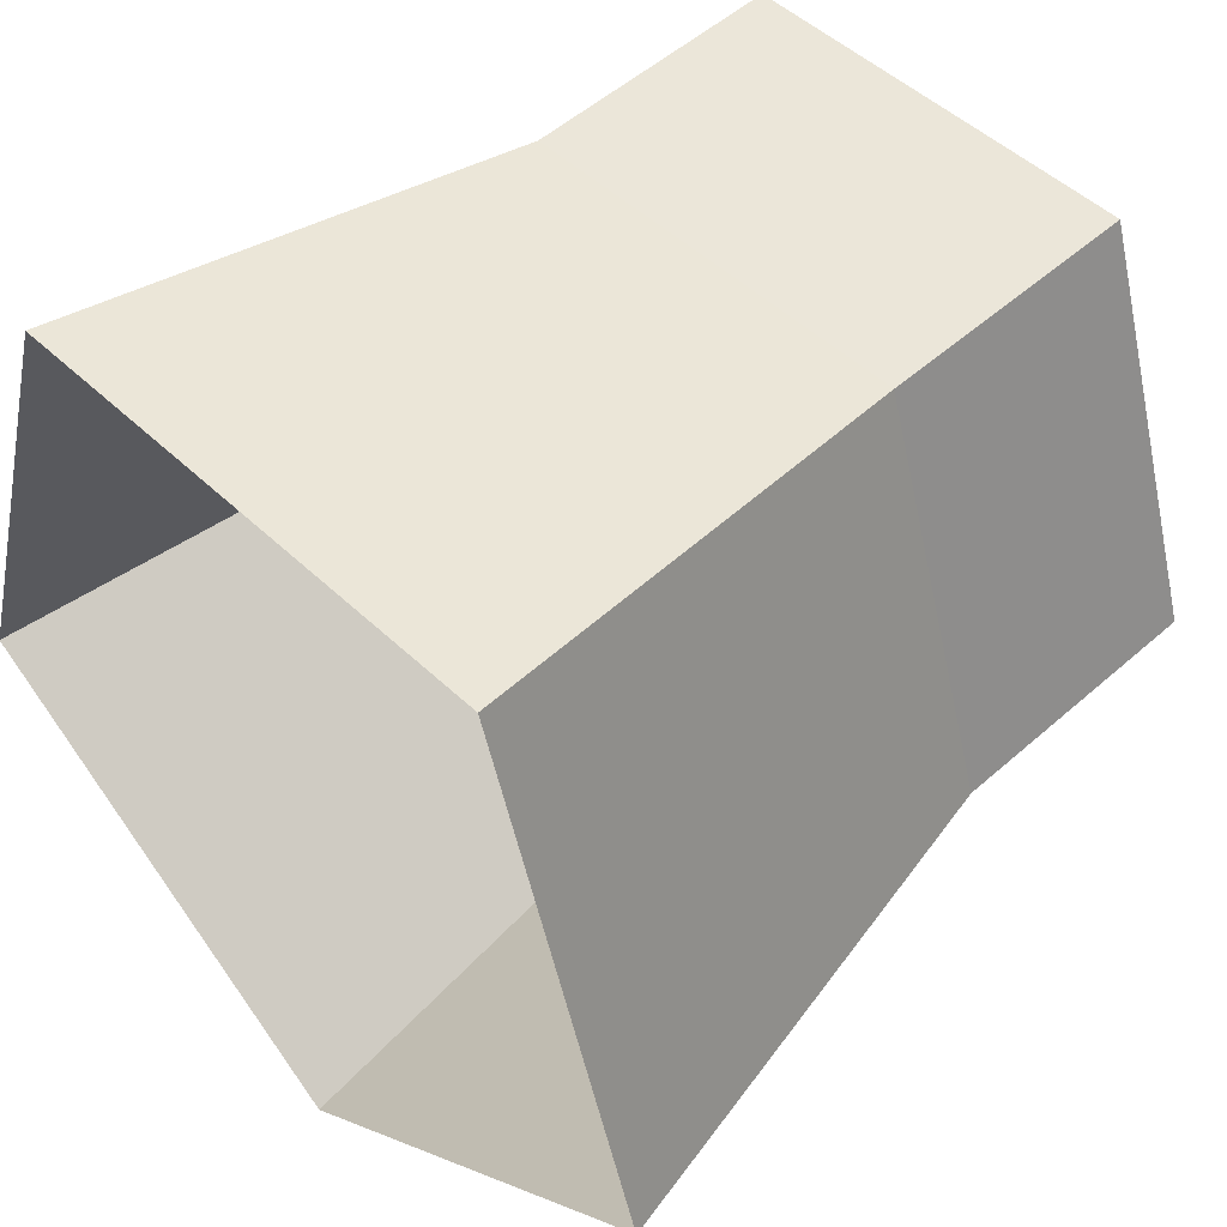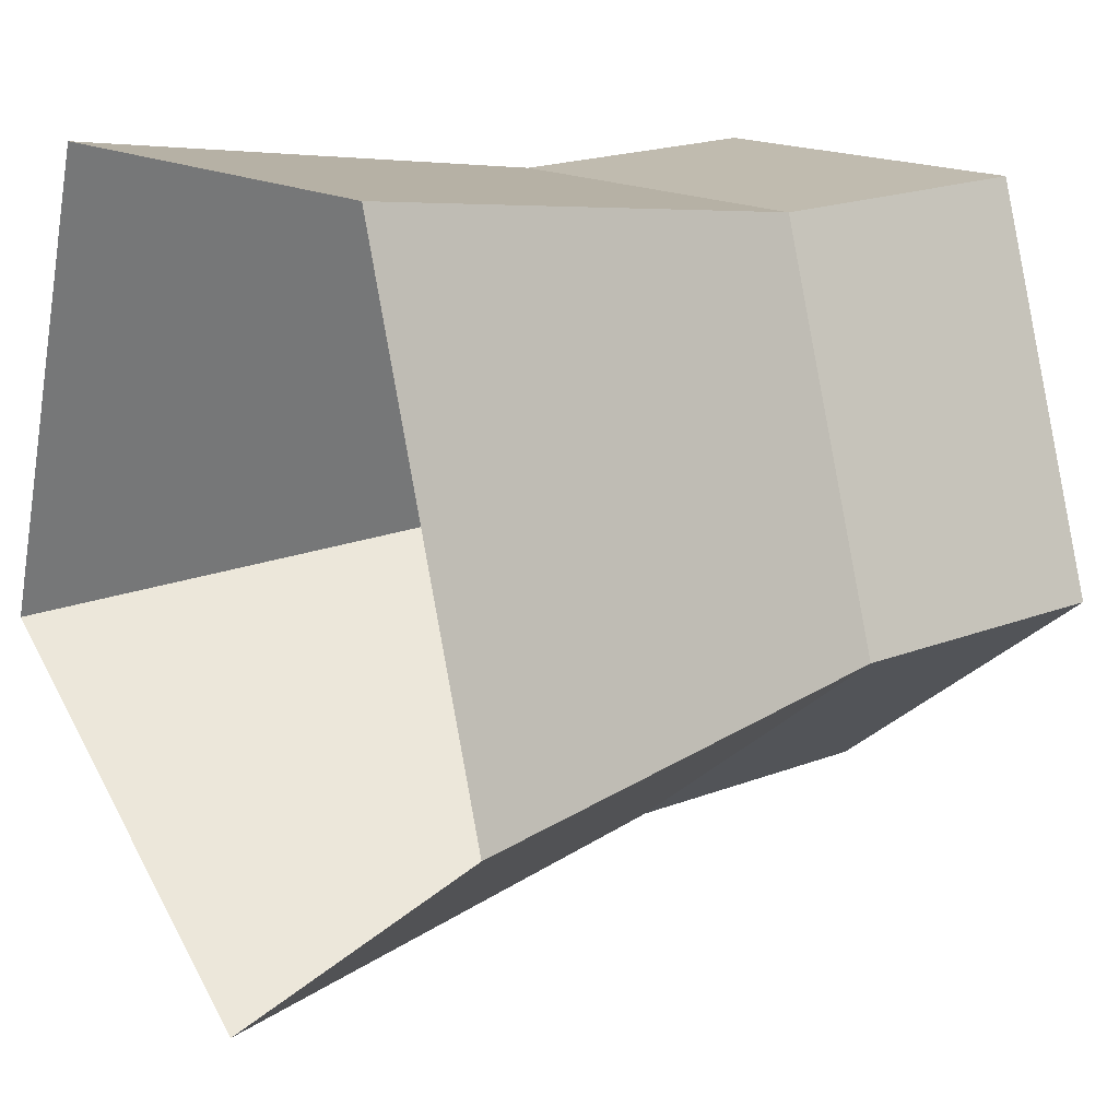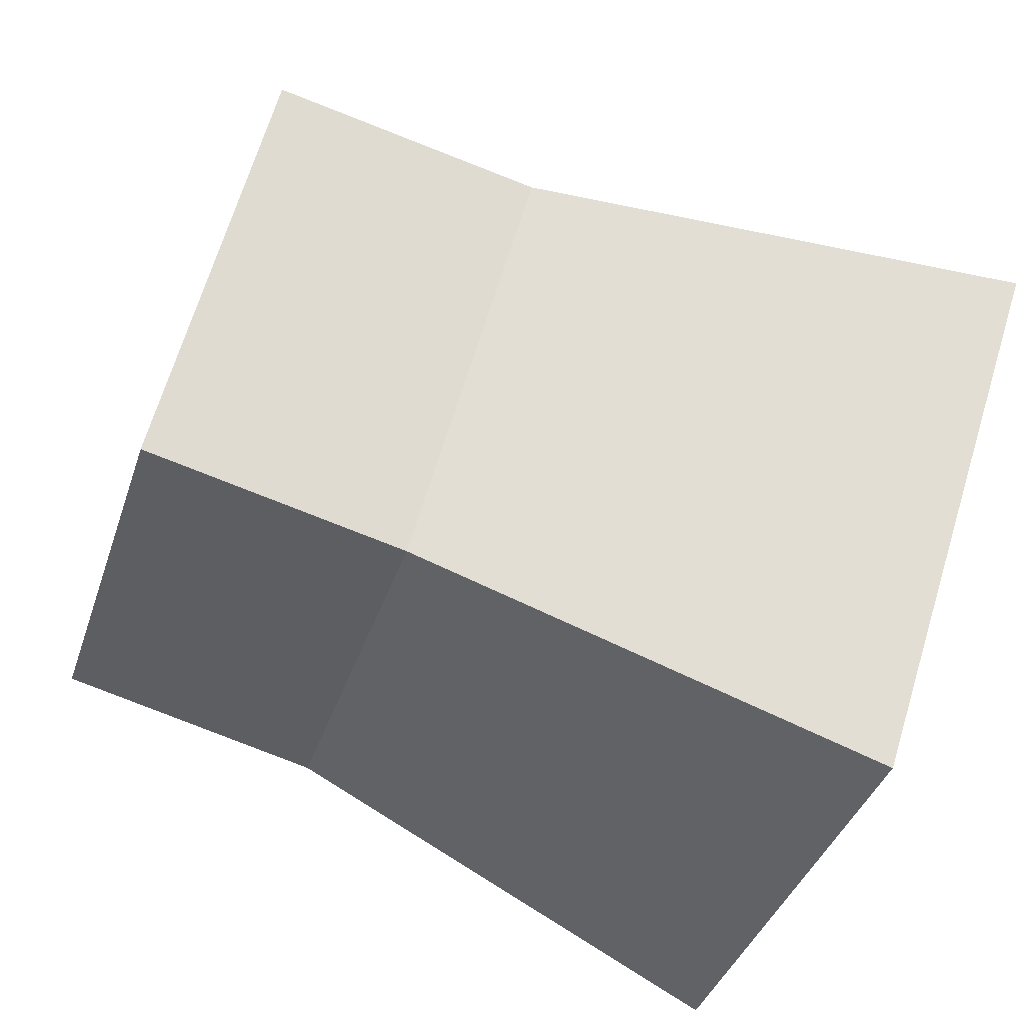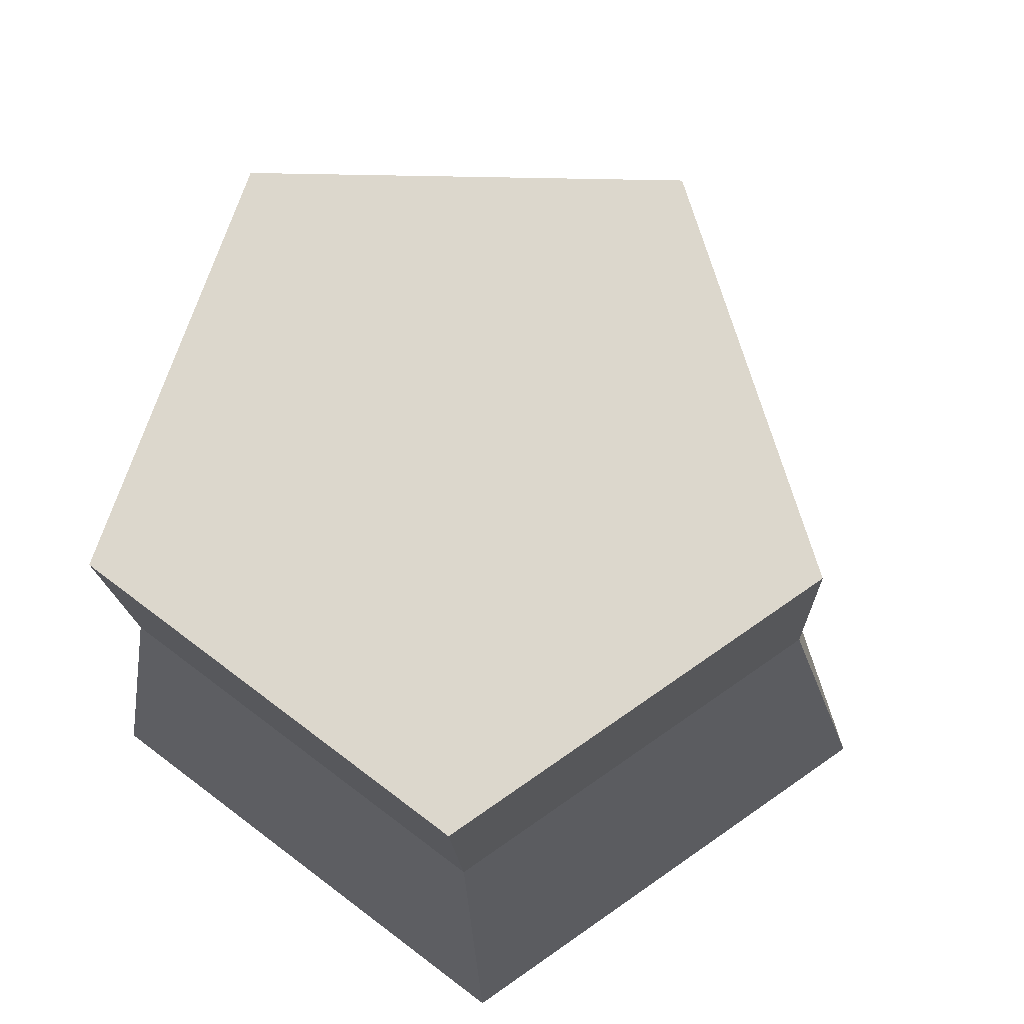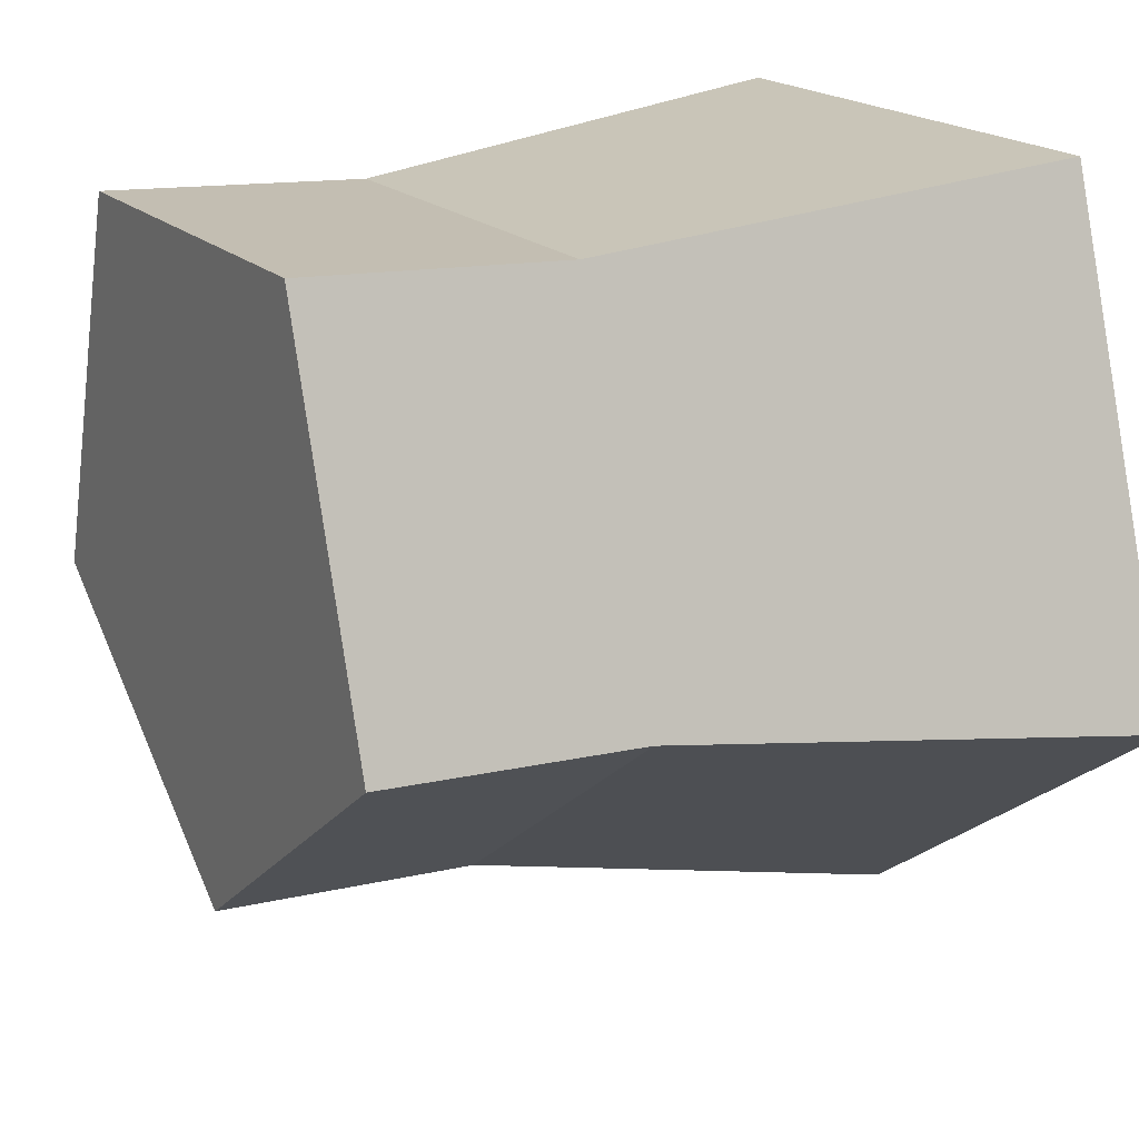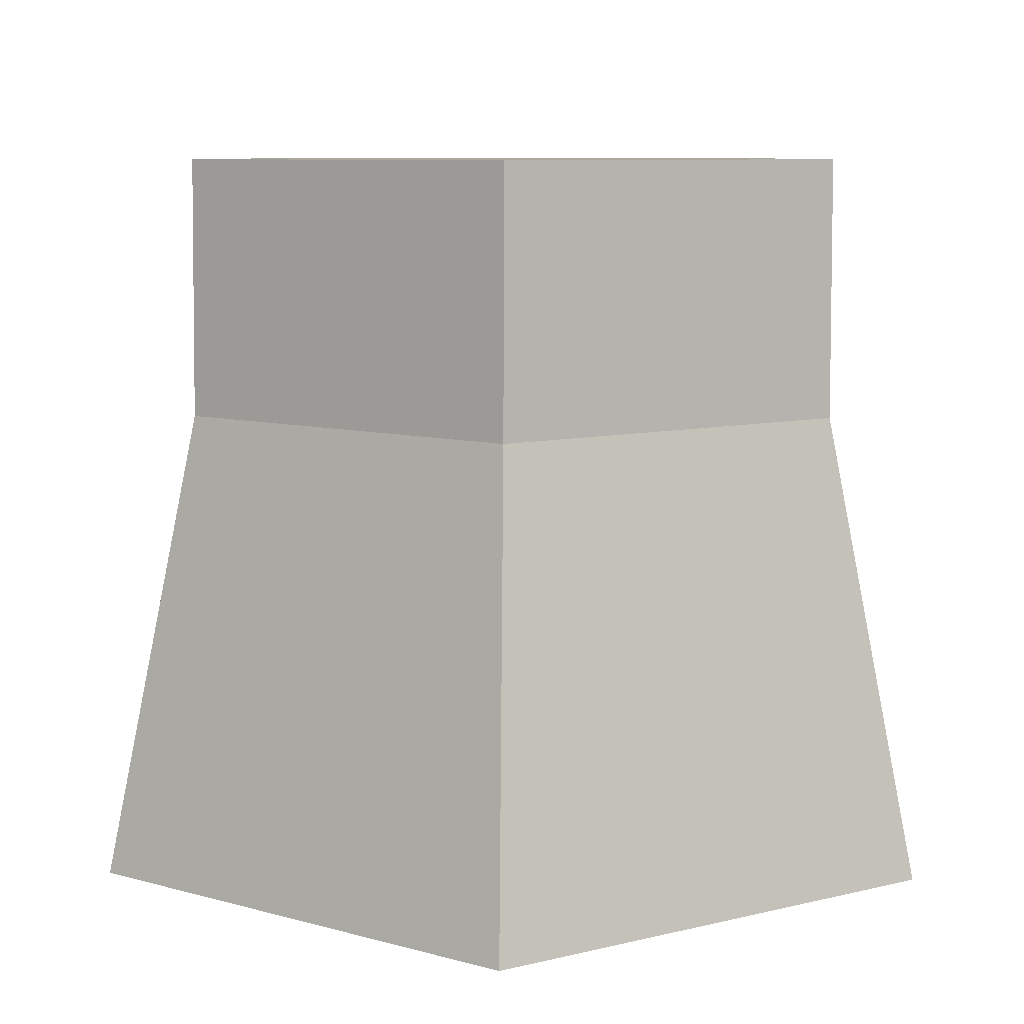
<metadata>
{"format":"obj","ext":"obj","renderer":"f3d","projection":"perspective","resolution":1024,"background":"white","views":[{"elev":48.5,"azim":46.7,"up":"+Z"},{"elev":14.8,"azim":54.7,"up":"+Z"},{"elev":-74.8,"azim":-111.0,"up":"+Z"},{"elev":72.8,"azim":37.1,"up":"+Y"},{"elev":18.6,"azim":-119.5,"up":"+Z"},{"elev":8.3,"azim":-178.3,"up":"+Y"}]}
</metadata>
<code>
o Cube.001
v 0 -0.2365 -1.54
v -0.5316 -0.2365 -1.154
v -0.3286 -0.2365 -0.5289
v 0.3286 -0.2365 -0.5289
v 0.5316 -0.2365 -1.154
v -0.000278 0.3674 -1.39
v -0.4183 0.3674 -1.086
v -0.2586 0.3674 -0.5947
v 0.2581 0.3674 -0.5947
v 0.4178 0.3674 -1.086
v -0.000431 0.7033 -1.373
v -0.4185 0.7033 -1.069
v -0.2588 0.7033 -0.5775
v 0.2579 0.7033 -0.5775
v 0.4176 0.7033 -1.069
f 13 15 12
f 10 4 5
f 3 7 2
f 6 5 1
f 9 3 4
f 2 6 1
f 14 8 9
f 7 11 6
f 15 9 10
f 8 12 7
f 11 10 6
f 11 12 15
f 13 14 15
f 10 9 4
f 3 8 7
f 6 10 5
f 9 8 3
f 2 7 6
f 14 13 8
f 7 12 11
f 15 14 9
f 8 13 12
f 11 15 10

</code>
